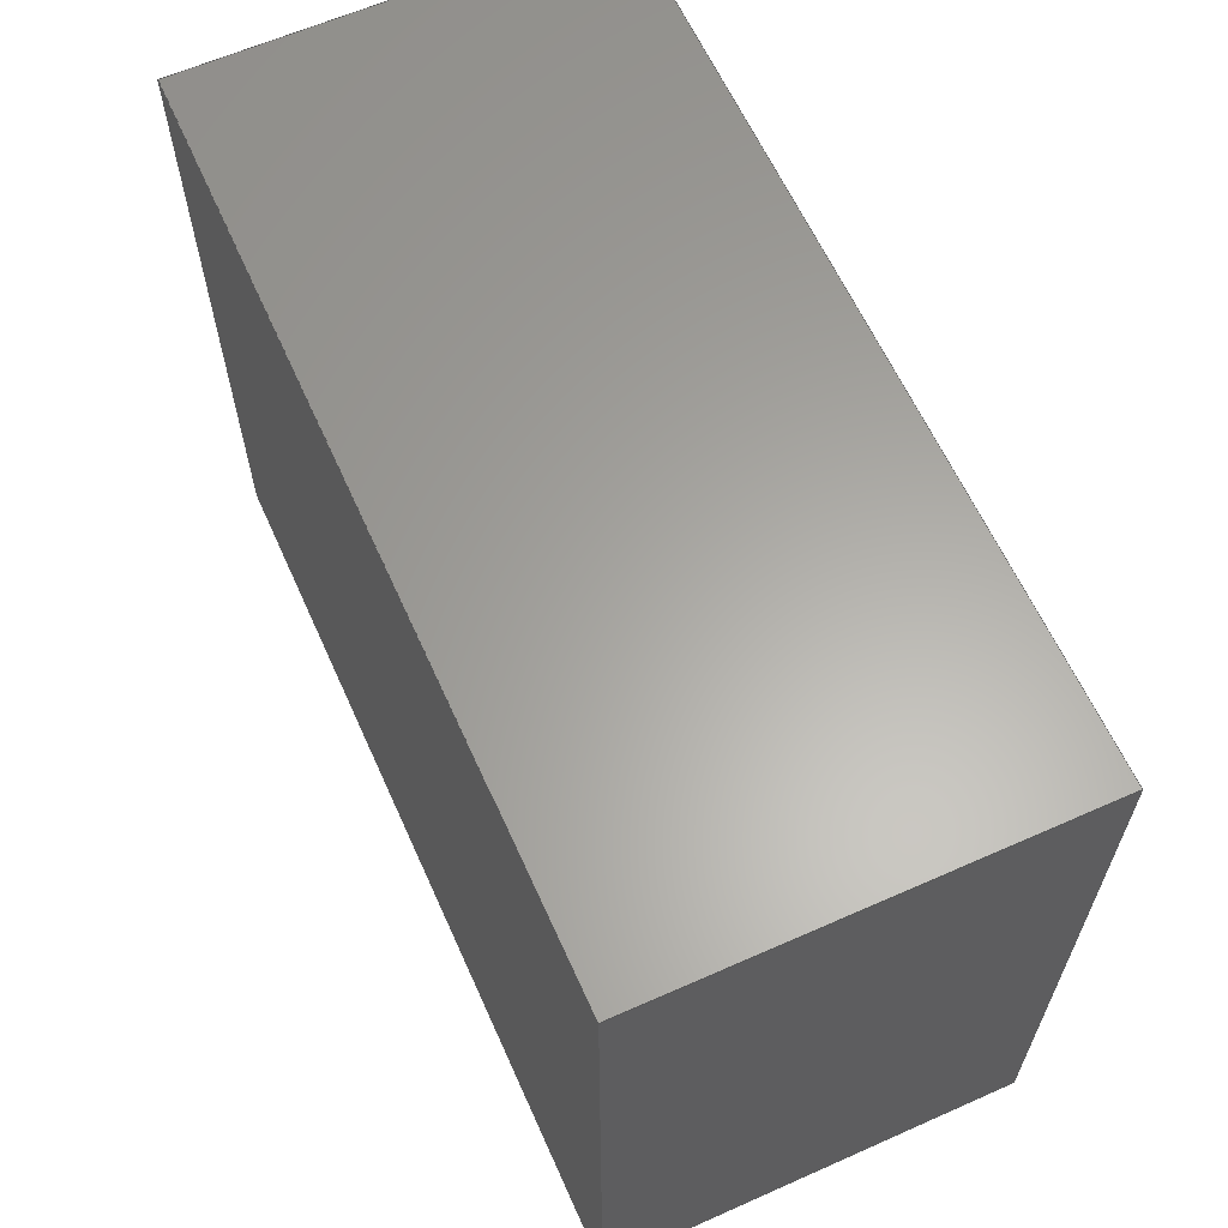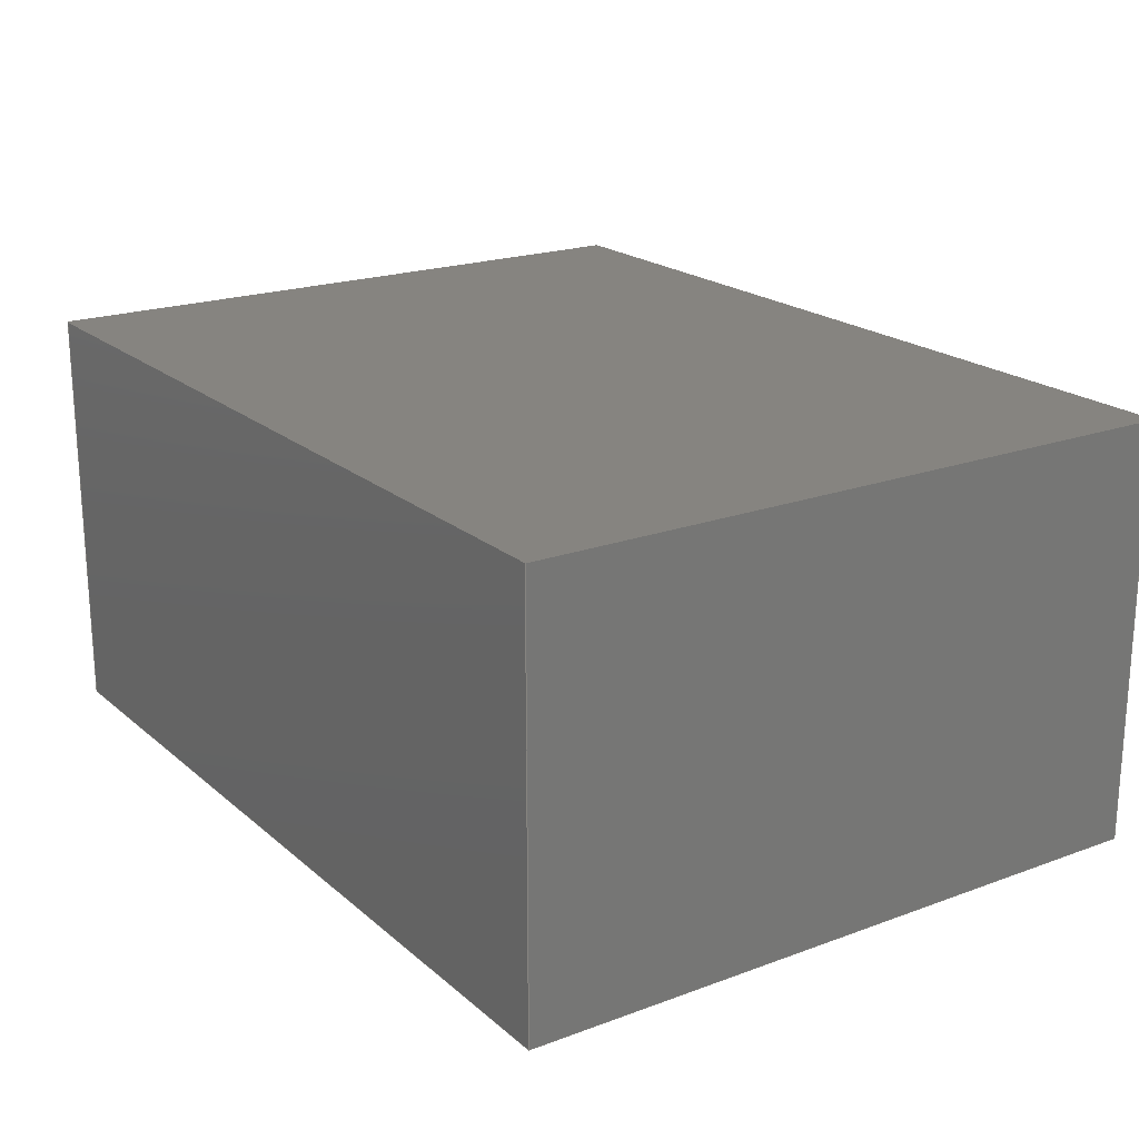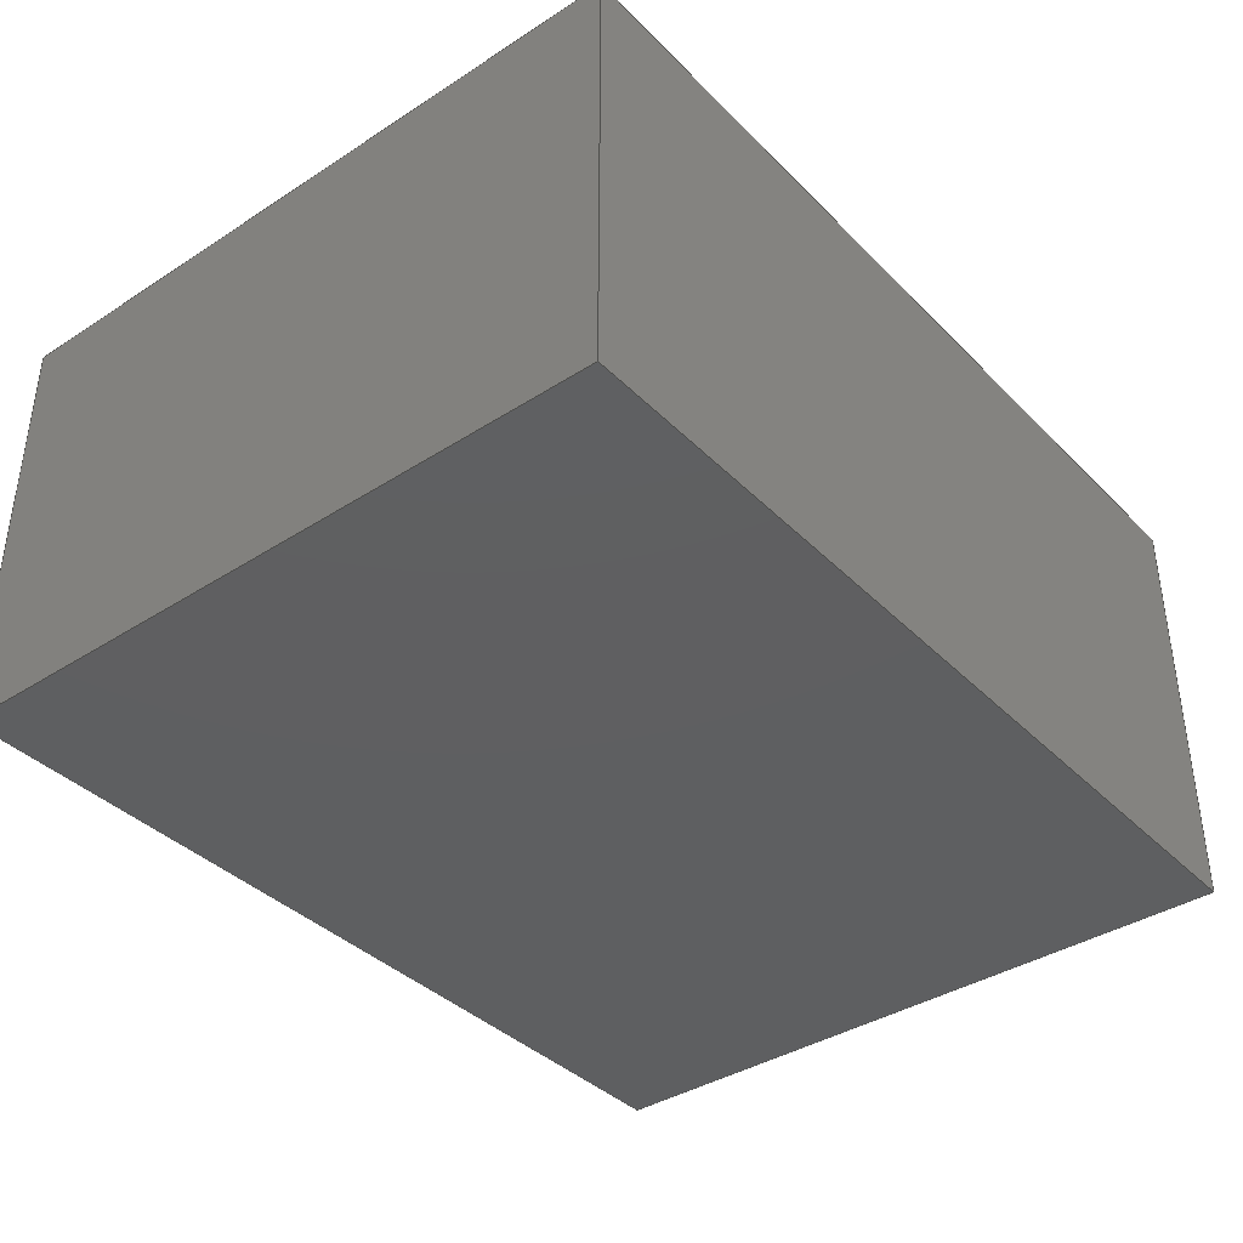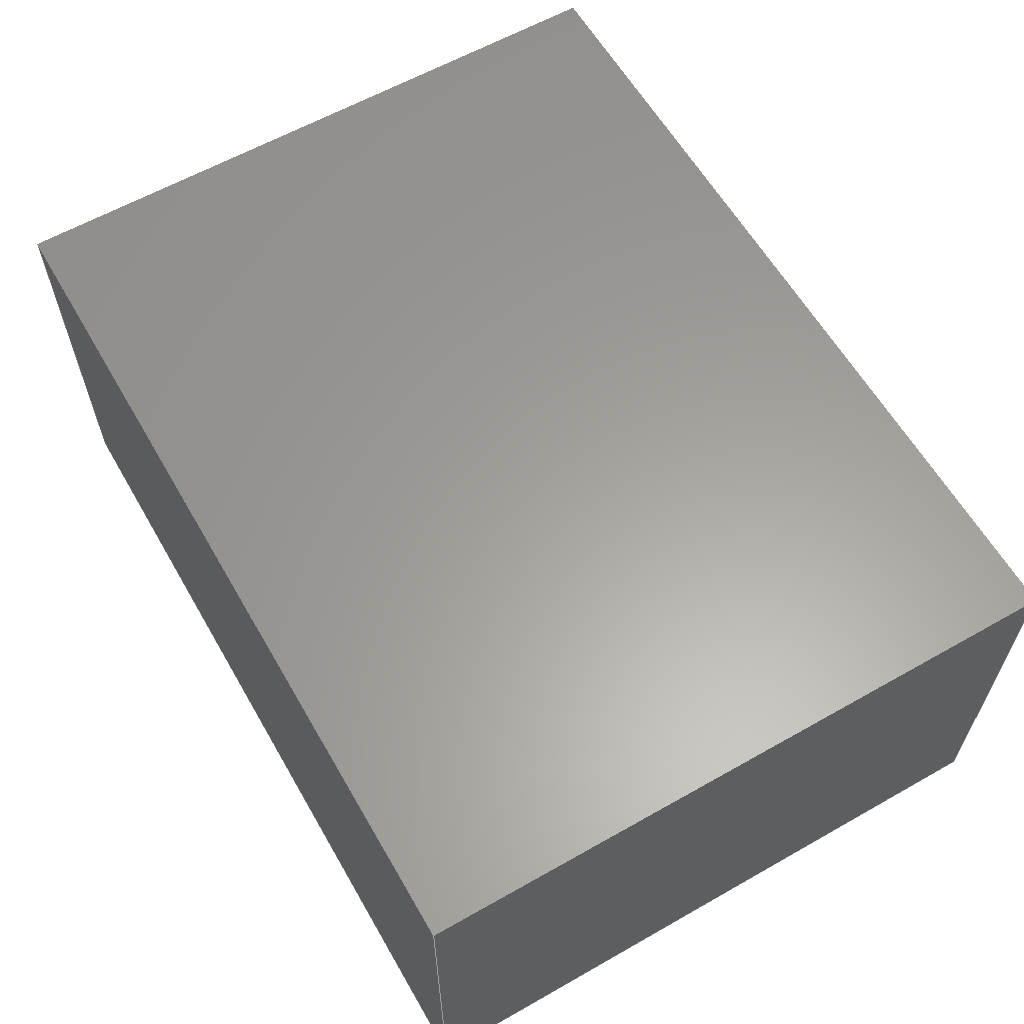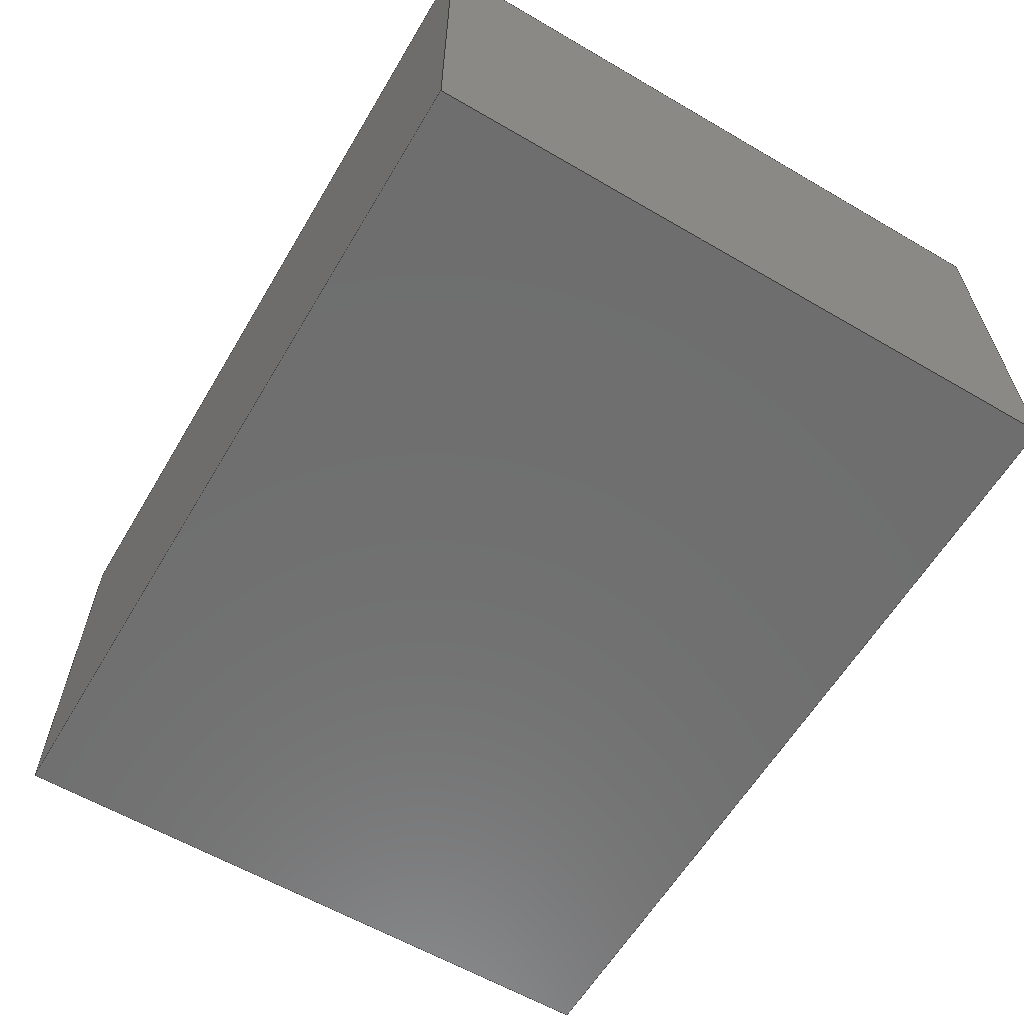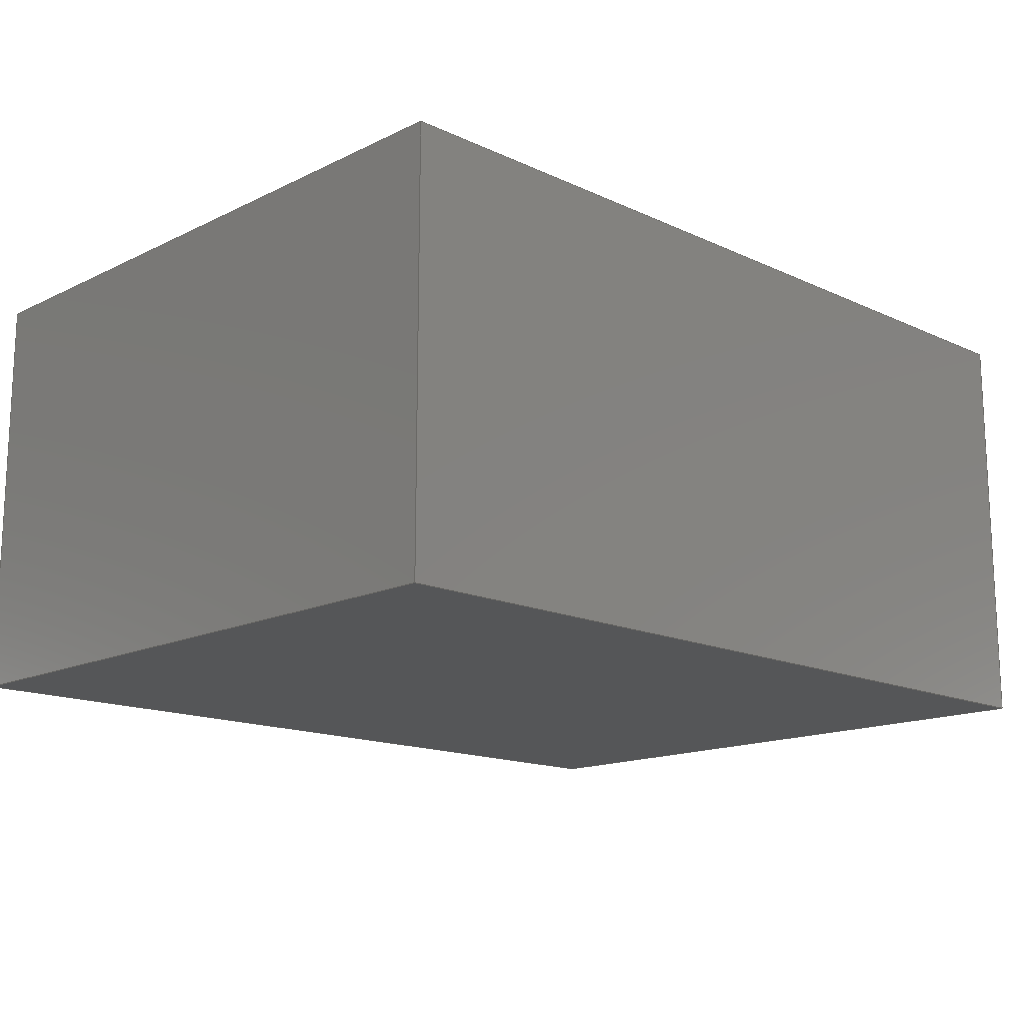
<metadata>
{"format":"step","ext":"step","renderer":"f3d","projection":"perspective","resolution":1024,"background":"white","views":[{"elev":62.3,"azim":65.8,"up":"+Y"},{"elev":20.3,"azim":56.1,"up":"+Z"},{"elev":-38.5,"azim":129.0,"up":"+Z"},{"elev":61.2,"azim":-120.0,"up":"+Z"},{"elev":-60.8,"azim":-120.7,"up":"+Z"},{"elev":-15.2,"azim":135.7,"up":"+Z"}]}
</metadata>
<code>
ISO-10303-21;
DATA;
#1=MECHANICAL_DESIGN_GEOMETRIC_PRESENTATION_REPRESENTATION('',(#4),#174);
#2=SHAPE_REPRESENTATION_RELATIONSHIP('SRR','None',#181,#3);
#3=ADVANCED_BREP_SHAPE_REPRESENTATION('',(#5),#173);
#4=STYLED_ITEM('',(#191),#5);
#5=MANIFOLD_SOLID_BREP('Body1',#98);
#6=FACE_OUTER_BOUND('',#12,.T.);
#7=FACE_OUTER_BOUND('',#13,.T.);
#8=FACE_OUTER_BOUND('',#14,.T.);
#9=FACE_OUTER_BOUND('',#15,.T.);
#10=FACE_OUTER_BOUND('',#16,.T.);
#11=FACE_OUTER_BOUND('',#17,.T.);
#12=EDGE_LOOP('',(#62,#63,#64,#65));
#13=EDGE_LOOP('',(#66,#67,#68,#69));
#14=EDGE_LOOP('',(#70,#71,#72,#73));
#15=EDGE_LOOP('',(#74,#75,#76,#77));
#16=EDGE_LOOP('',(#78,#79,#80,#81));
#17=EDGE_LOOP('',(#82,#83,#84,#85));
#18=LINE('',#148,#30);
#19=LINE('',#150,#31);
#20=LINE('',#152,#32);
#21=LINE('',#153,#33);
#22=LINE('',#156,#34);
#23=LINE('',#158,#35);
#24=LINE('',#159,#36);
#25=LINE('',#162,#37);
#26=LINE('',#164,#38);
#27=LINE('',#165,#39);
#28=LINE('',#167,#40);
#29=LINE('',#168,#41);
#30=VECTOR('',#122,10);
#31=VECTOR('',#123,10);
#32=VECTOR('',#124,10);
#33=VECTOR('',#125,10);
#34=VECTOR('',#128,10);
#35=VECTOR('',#129,10);
#36=VECTOR('',#130,10);
#37=VECTOR('',#133,10);
#38=VECTOR('',#134,10);
#39=VECTOR('',#135,10);
#40=VECTOR('',#138,10);
#41=VECTOR('',#139,10);
#42=VERTEX_POINT('',#146);
#43=VERTEX_POINT('',#147);
#44=VERTEX_POINT('',#149);
#45=VERTEX_POINT('',#151);
#46=VERTEX_POINT('',#155);
#47=VERTEX_POINT('',#157);
#48=VERTEX_POINT('',#161);
#49=VERTEX_POINT('',#163);
#50=EDGE_CURVE('',#42,#43,#18,.T.);
#51=EDGE_CURVE('',#42,#44,#19,.T.);
#52=EDGE_CURVE('',#45,#44,#20,.T.);
#53=EDGE_CURVE('',#43,#45,#21,.T.);
#54=EDGE_CURVE('',#43,#46,#22,.T.);
#55=EDGE_CURVE('',#47,#45,#23,.T.);
#56=EDGE_CURVE('',#46,#47,#24,.T.);
#57=EDGE_CURVE('',#46,#48,#25,.T.);
#58=EDGE_CURVE('',#49,#47,#26,.T.);
#59=EDGE_CURVE('',#48,#49,#27,.T.);
#60=EDGE_CURVE('',#48,#42,#28,.T.);
#61=EDGE_CURVE('',#44,#49,#29,.T.);
#62=ORIENTED_EDGE('',*,*,#50,.F.);
#63=ORIENTED_EDGE('',*,*,#51,.T.);
#64=ORIENTED_EDGE('',*,*,#52,.F.);
#65=ORIENTED_EDGE('',*,*,#53,.F.);
#66=ORIENTED_EDGE('',*,*,#54,.F.);
#67=ORIENTED_EDGE('',*,*,#53,.T.);
#68=ORIENTED_EDGE('',*,*,#55,.F.);
#69=ORIENTED_EDGE('',*,*,#56,.F.);
#70=ORIENTED_EDGE('',*,*,#57,.F.);
#71=ORIENTED_EDGE('',*,*,#56,.T.);
#72=ORIENTED_EDGE('',*,*,#58,.F.);
#73=ORIENTED_EDGE('',*,*,#59,.F.);
#74=ORIENTED_EDGE('',*,*,#60,.F.);
#75=ORIENTED_EDGE('',*,*,#59,.T.);
#76=ORIENTED_EDGE('',*,*,#61,.F.);
#77=ORIENTED_EDGE('',*,*,#51,.F.);
#78=ORIENTED_EDGE('',*,*,#61,.T.);
#79=ORIENTED_EDGE('',*,*,#58,.T.);
#80=ORIENTED_EDGE('',*,*,#55,.T.);
#81=ORIENTED_EDGE('',*,*,#52,.T.);
#82=ORIENTED_EDGE('',*,*,#60,.T.);
#83=ORIENTED_EDGE('',*,*,#50,.T.);
#84=ORIENTED_EDGE('',*,*,#54,.T.);
#85=ORIENTED_EDGE('',*,*,#57,.T.);
#86=PLANE('',#112);
#87=PLANE('',#113);
#88=PLANE('',#114);
#89=PLANE('',#115);
#90=PLANE('',#116);
#91=PLANE('',#117);
#92=ADVANCED_FACE('',(#6),#86,.T.);
#93=ADVANCED_FACE('',(#7),#87,.T.);
#94=ADVANCED_FACE('',(#8),#88,.T.);
#95=ADVANCED_FACE('',(#9),#89,.T.);
#96=ADVANCED_FACE('',(#10),#90,.T.);
#97=ADVANCED_FACE('',(#11),#91,.F.);
#98=CLOSED_SHELL('',(#92,#93,#94,#95,#96,#97));
#99=DERIVED_UNIT_ELEMENT(#101,1);
#100=DERIVED_UNIT_ELEMENT(#176,-3);
#101=(
MASS_UNIT()
NAMED_UNIT(*)
SI_UNIT(.KILO.,.GRAM.)
);
#102=DERIVED_UNIT((#99,#100));
#103=MEASURE_REPRESENTATION_ITEM('density measure',
POSITIVE_RATIO_MEASURE(7850),#102);
#104=PROPERTY_DEFINITION_REPRESENTATION(#109,#106);
#105=PROPERTY_DEFINITION_REPRESENTATION(#110,#107);
#106=REPRESENTATION('material name',(#108),#173);
#107=REPRESENTATION('density',(#103),#173);
#108=DESCRIPTIVE_REPRESENTATION_ITEM('Steel','Steel');
#109=PROPERTY_DEFINITION('material property','material name',#183);
#110=PROPERTY_DEFINITION('material property','density of part',#183);
#111=AXIS2_PLACEMENT_3D('placement',#144,#118,#119);
#112=AXIS2_PLACEMENT_3D('',#145,#120,#121);
#113=AXIS2_PLACEMENT_3D('',#154,#126,#127);
#114=AXIS2_PLACEMENT_3D('',#160,#131,#132);
#115=AXIS2_PLACEMENT_3D('',#166,#136,#137);
#116=AXIS2_PLACEMENT_3D('',#169,#140,#141);
#117=AXIS2_PLACEMENT_3D('',#170,#142,#143);
#118=DIRECTION('axis',(0,0,1));
#119=DIRECTION('refdir',(1,0,0));
#120=DIRECTION('center_axis',(-1,3.469e-16,-2.776e-16));
#121=DIRECTION('ref_axis',(-3.469e-16,-1,2.449e-16));
#122=DIRECTION('',(3.469e-16,1,-2.449e-16));
#123=DIRECTION('',(-2.776e-16,2.776e-16,1));
#124=DIRECTION('',(-3.469e-16,-1,2.449e-16));
#125=DIRECTION('',(-2.776e-16,2.776e-16,1));
#126=DIRECTION('center_axis',(1.322e-16,1,-2.776e-16));
#127=DIRECTION('ref_axis',(-1,1.322e-16,-2.449e-16));
#128=DIRECTION('',(1,-1.322e-16,2.449e-16));
#129=DIRECTION('',(-1,1.322e-16,-2.449e-16));
#130=DIRECTION('',(-2.776e-16,2.776e-16,1));
#131=DIRECTION('center_axis',(1,-3.469e-16,2.776e-16));
#132=DIRECTION('ref_axis',(3.469e-16,1,-2.449e-16));
#133=DIRECTION('',(-3.469e-16,-1,2.449e-16));
#134=DIRECTION('',(3.469e-16,1,-2.449e-16));
#135=DIRECTION('',(-2.776e-16,2.776e-16,1));
#136=DIRECTION('center_axis',(-1.322e-16,-1,2.776e-16));
#137=DIRECTION('ref_axis',(1,-1.322e-16,2.449e-16));
#138=DIRECTION('',(-1,1.322e-16,-2.449e-16));
#139=DIRECTION('',(1,-1.322e-16,2.449e-16));
#140=DIRECTION('center_axis',(-2.776e-16,2.776e-16,
1));
#141=DIRECTION('ref_axis',(1,0,2.776e-16));
#142=DIRECTION('center_axis',(-2.449e-16,2.449e-16,
1));
#143=DIRECTION('ref_axis',(1,0,2.449e-16));
#144=CARTESIAN_POINT('',(0,0,0));
#145=CARTESIAN_POINT('Origin',(-1.05,0.8,-4.531e-16));
#146=CARTESIAN_POINT('',(-1.05,-0.8,-6.123e-17));
#147=CARTESIAN_POINT('',(-1.05,0.8,-4.531e-16));
#148=CARTESIAN_POINT('',(-1.05,-0.8,-6.123e-17));
#149=CARTESIAN_POINT('',(-1.05,-0.8,1));
#150=CARTESIAN_POINT('',(-1.05,-0.8,-6.123e-17));
#151=CARTESIAN_POINT('',(-1.05,0.8,1));
#152=CARTESIAN_POINT('',(-1.05,-0.8,1));
#153=CARTESIAN_POINT('',(-1.05,0.8,-4.531e-16));
#154=CARTESIAN_POINT('Origin',(1.05,0.8,6.123e-17));
#155=CARTESIAN_POINT('',(1.05,0.8,6.123e-17));
#156=CARTESIAN_POINT('',(-1.05,0.8,-4.531e-16));
#157=CARTESIAN_POINT('',(1.05,0.8,1));
#158=CARTESIAN_POINT('',(-1.05,0.8,1));
#159=CARTESIAN_POINT('',(1.05,0.8,6.123e-17));
#160=CARTESIAN_POINT('Origin',(1.05,-0.8,4.531e-16));
#161=CARTESIAN_POINT('',(1.05,-0.8,4.531e-16));
#162=CARTESIAN_POINT('',(1.05,0.8,6.123e-17));
#163=CARTESIAN_POINT('',(1.05,-0.8,1));
#164=CARTESIAN_POINT('',(1.05,0.8,1));
#165=CARTESIAN_POINT('',(1.05,-0.8,4.531e-16));
#166=CARTESIAN_POINT('Origin',(-1.05,-0.8,-6.123e-17));
#167=CARTESIAN_POINT('',(1.05,-0.8,4.531e-16));
#168=CARTESIAN_POINT('',(1.05,-0.8,1));
#169=CARTESIAN_POINT('Origin',(-2.776e-16,2.776e-16,
1));
#170=CARTESIAN_POINT('Origin',(0,0,0));
#171=UNCERTAINTY_MEASURE_WITH_UNIT(LENGTH_MEASURE(0.01),#175,
'DISTANCE_ACCURACY_VALUE',
'Maximum model space distance between geometric entities at asserted c
onnectivities');
#172=UNCERTAINTY_MEASURE_WITH_UNIT(LENGTH_MEASURE(0.01),#175,
'DISTANCE_ACCURACY_VALUE',
'Maximum model space distance between geometric entities at asserted c
onnectivities');
#173=(
GEOMETRIC_REPRESENTATION_CONTEXT(3)
GLOBAL_UNCERTAINTY_ASSIGNED_CONTEXT((#171))
GLOBAL_UNIT_ASSIGNED_CONTEXT((#175,#177,#178))
REPRESENTATION_CONTEXT('','3D')
);
#174=(
GEOMETRIC_REPRESENTATION_CONTEXT(3)
GLOBAL_UNCERTAINTY_ASSIGNED_CONTEXT((#172))
GLOBAL_UNIT_ASSIGNED_CONTEXT((#175,#177,#178))
REPRESENTATION_CONTEXT('','3D')
);
#175=(
LENGTH_UNIT()
NAMED_UNIT(*)
SI_UNIT(.MILLI.,.METRE.)
);
#176=(
LENGTH_UNIT()
NAMED_UNIT(*)
SI_UNIT($,.METRE.)
);
#177=(
NAMED_UNIT(*)
PLANE_ANGLE_UNIT()
SI_UNIT($,.RADIAN.)
);
#178=(
NAMED_UNIT(*)
SI_UNIT($,.STERADIAN.)
SOLID_ANGLE_UNIT()
);
#179=SHAPE_DEFINITION_REPRESENTATION(#180,#181);
#180=PRODUCT_DEFINITION_SHAPE('',$,#183);
#181=SHAPE_REPRESENTATION('',(#111),#173);
#182=PRODUCT_DEFINITION_CONTEXT('part definition',#187,'design');
#183=PRODUCT_DEFINITION('ECMF024CMX8','ECMF024CMX8',#184,#182);
#184=PRODUCT_DEFINITION_FORMATION('',$,#189);
#185=PRODUCT_RELATED_PRODUCT_CATEGORY('ECMF024CMX8','ECMF024CMX8',(#189));
#186=APPLICATION_PROTOCOL_DEFINITION('international standard',
'automotive_design',2009,#187);
#187=APPLICATION_CONTEXT(
'Core Data for Automotive Mechanical Design Process');
#188=PRODUCT_CONTEXT('part definition',#187,'mechanical');
#189=PRODUCT('ECMF024CMX8','ECMF024CMX8',$,(#188));
#190=PRESENTATION_STYLE_ASSIGNMENT((#192));
#191=PRESENTATION_STYLE_ASSIGNMENT((#193));
#192=SURFACE_STYLE_USAGE(.BOTH.,#194);
#193=SURFACE_STYLE_USAGE(.BOTH.,#195);
#194=SURFACE_SIDE_STYLE('',(#196));
#195=SURFACE_SIDE_STYLE('',(#197));
#196=SURFACE_STYLE_FILL_AREA(#198);
#197=SURFACE_STYLE_FILL_AREA(#199);
#198=FILL_AREA_STYLE('Steel - Satin',(#200));
#199=FILL_AREA_STYLE('Opaque(25,25,25)',(#201));
#200=FILL_AREA_STYLE_COLOUR('Steel - Satin',#202);
#201=FILL_AREA_STYLE_COLOUR('Opaque(25,25,25)',#203);
#202=COLOUR_RGB('Steel - Satin',0.6275,0.6275,0.6275);
#203=COLOUR_RGB('Opaque(25,25,25)',0.09804,0.09804,
0.09804);
ENDSEC;
END-ISO-10303-21;

</code>
